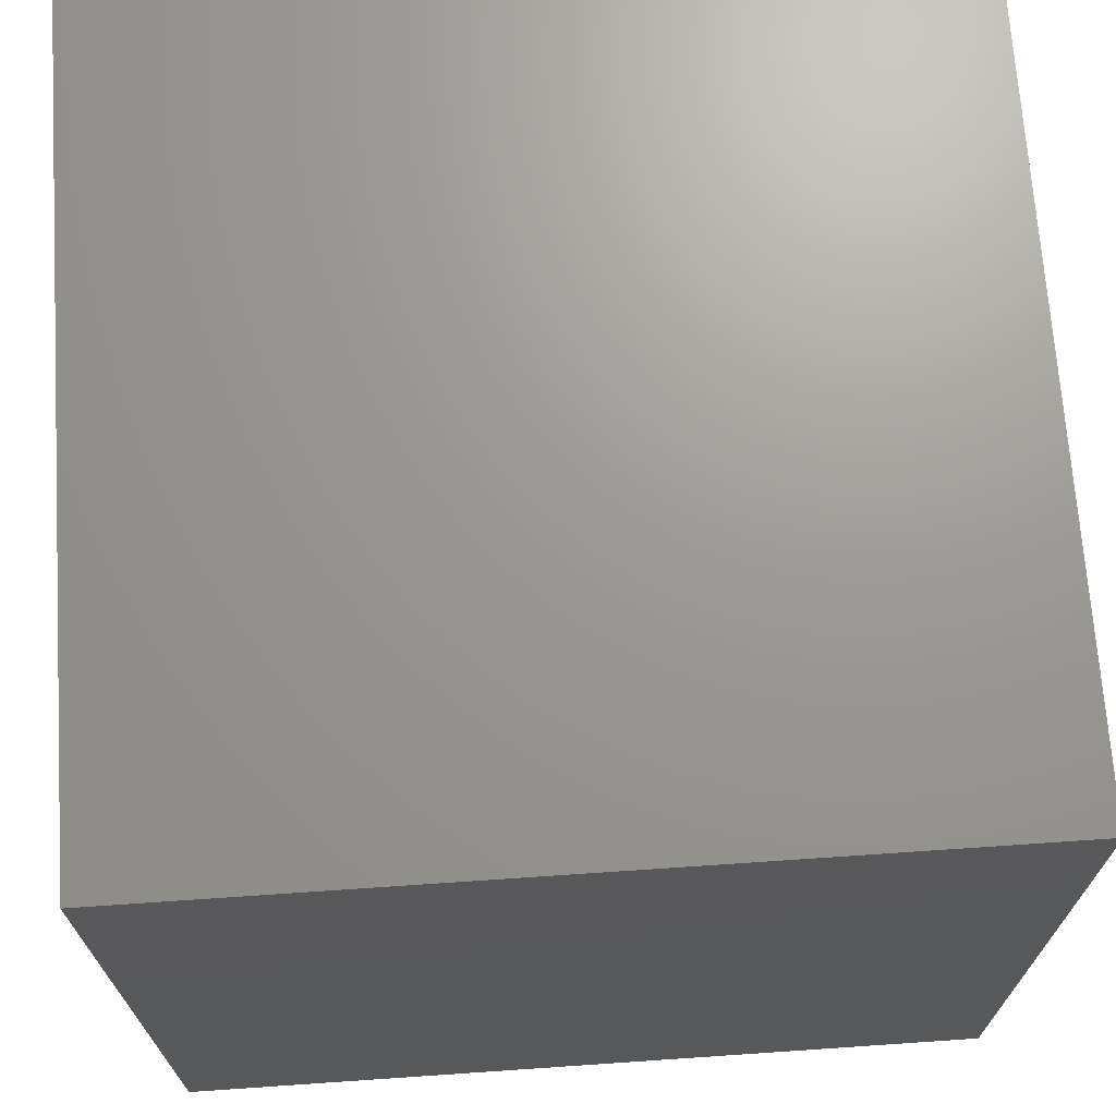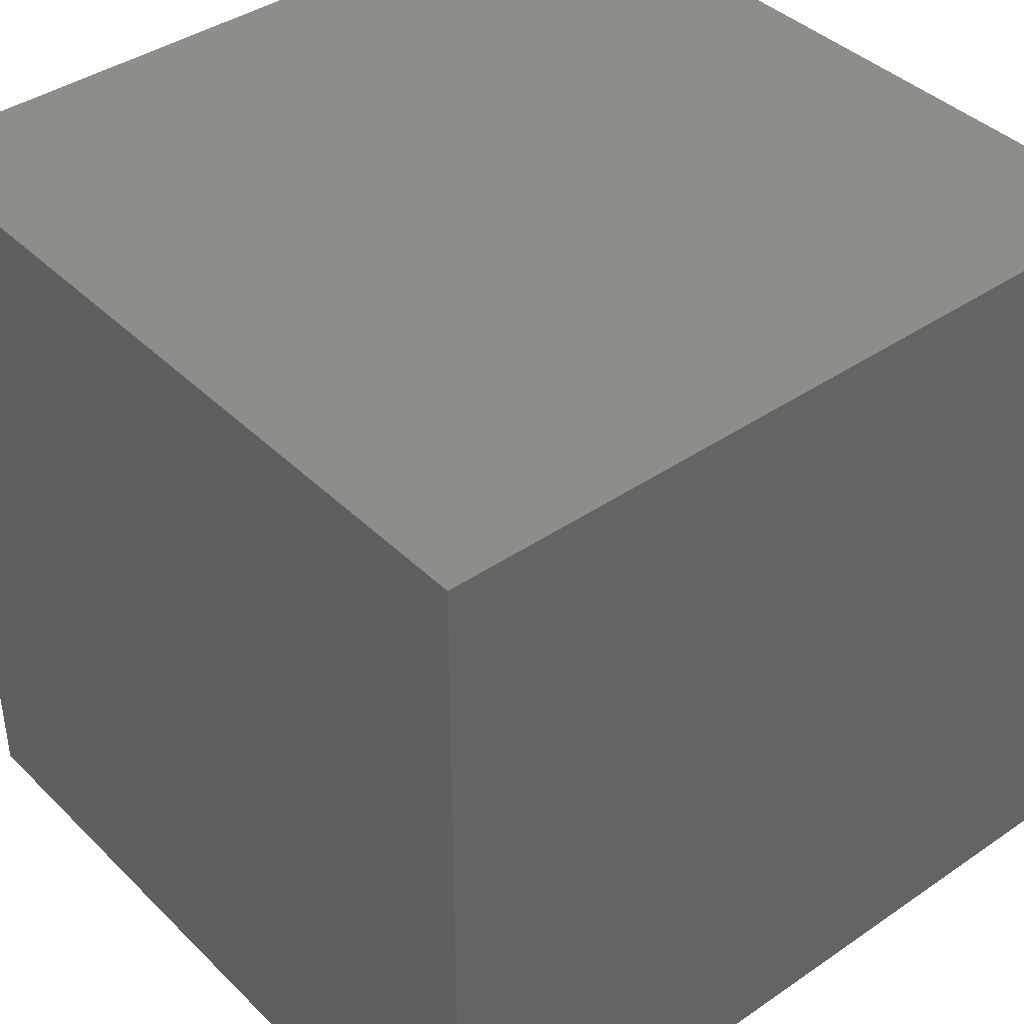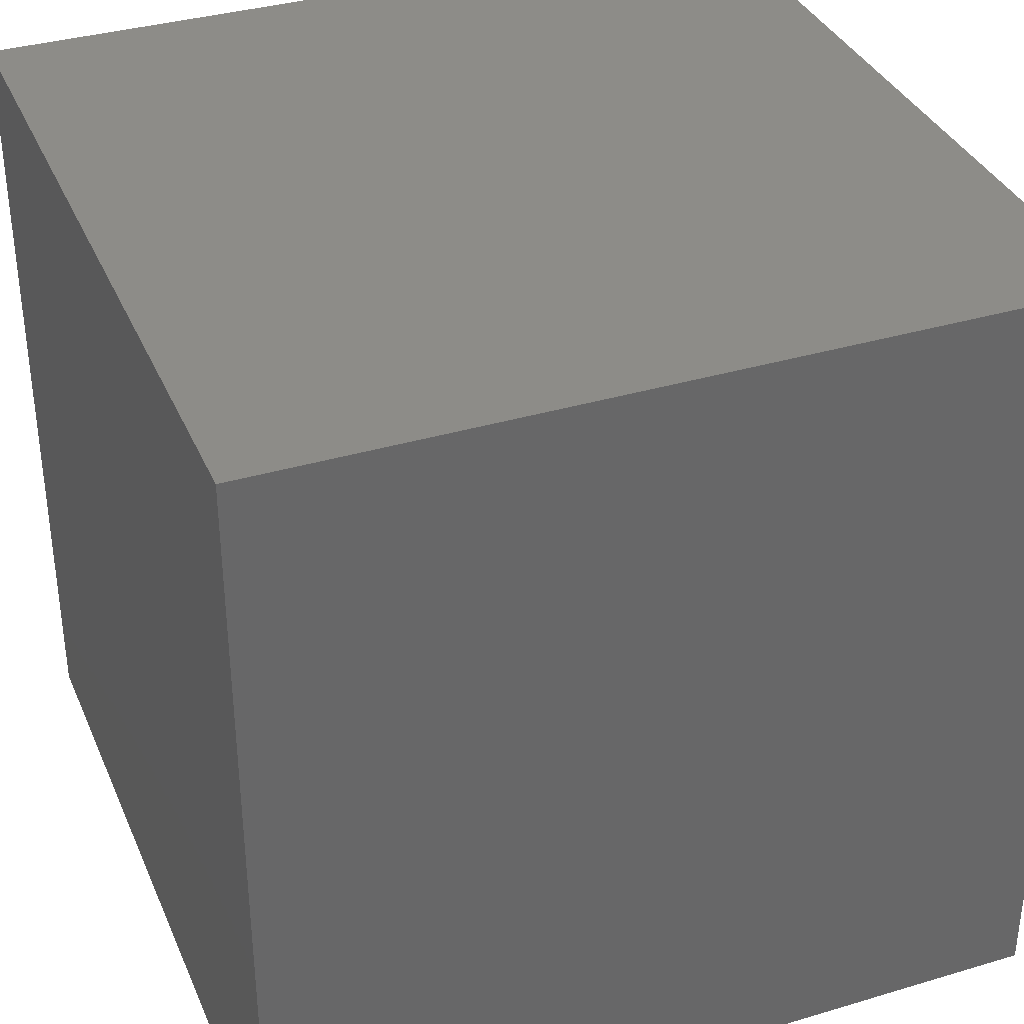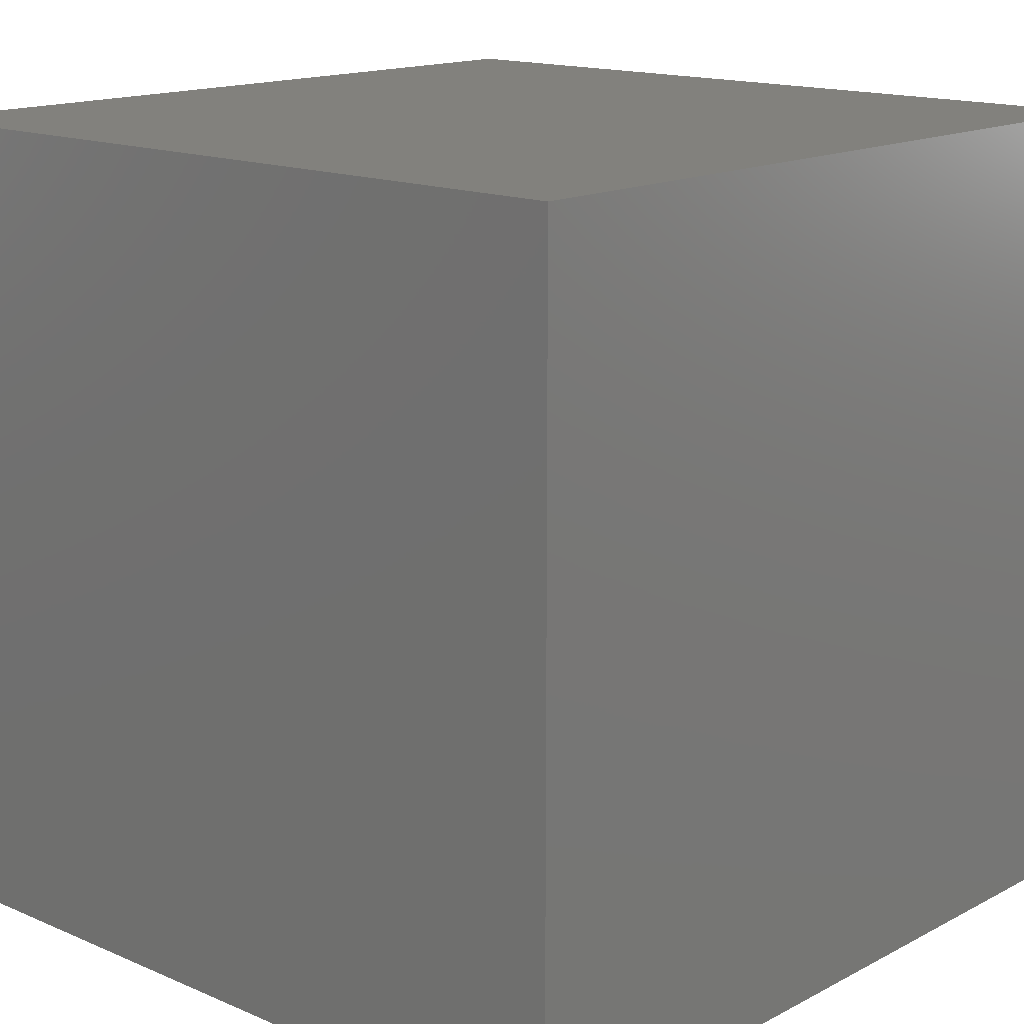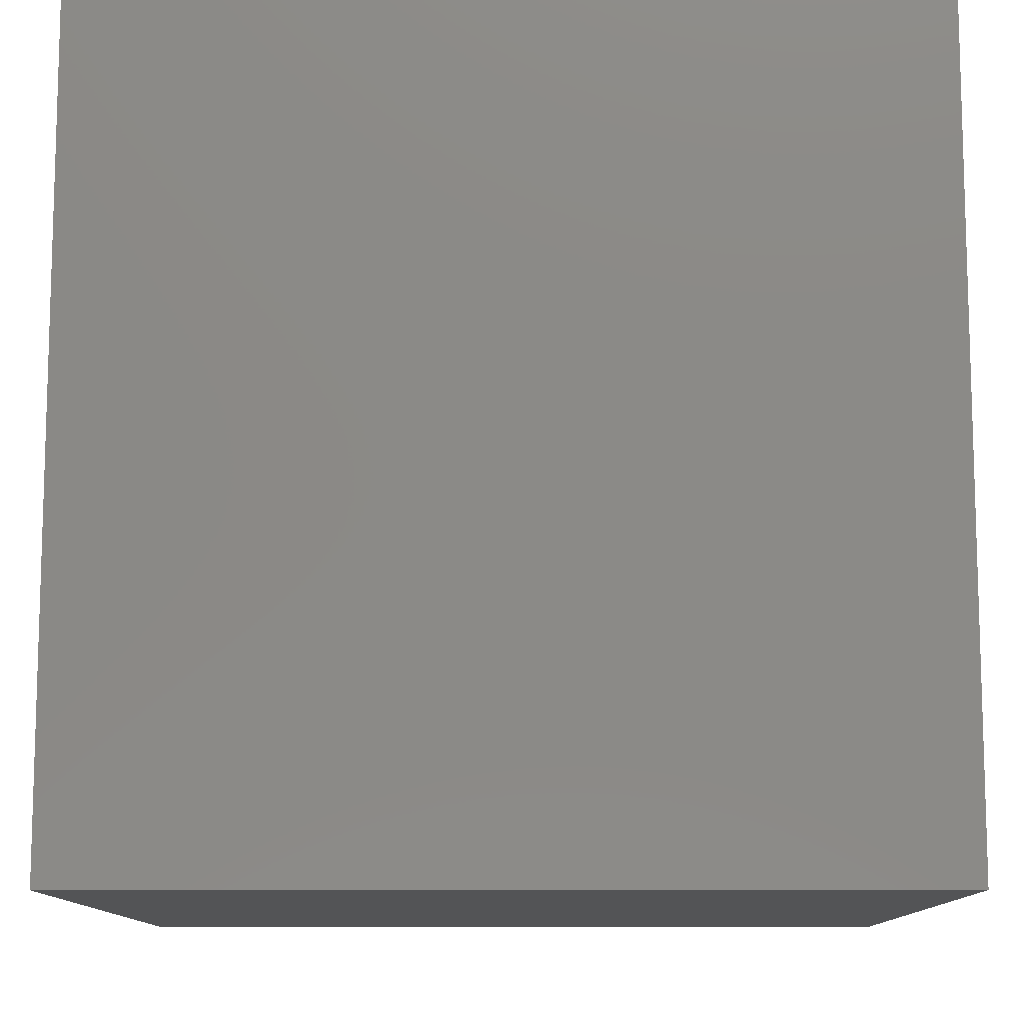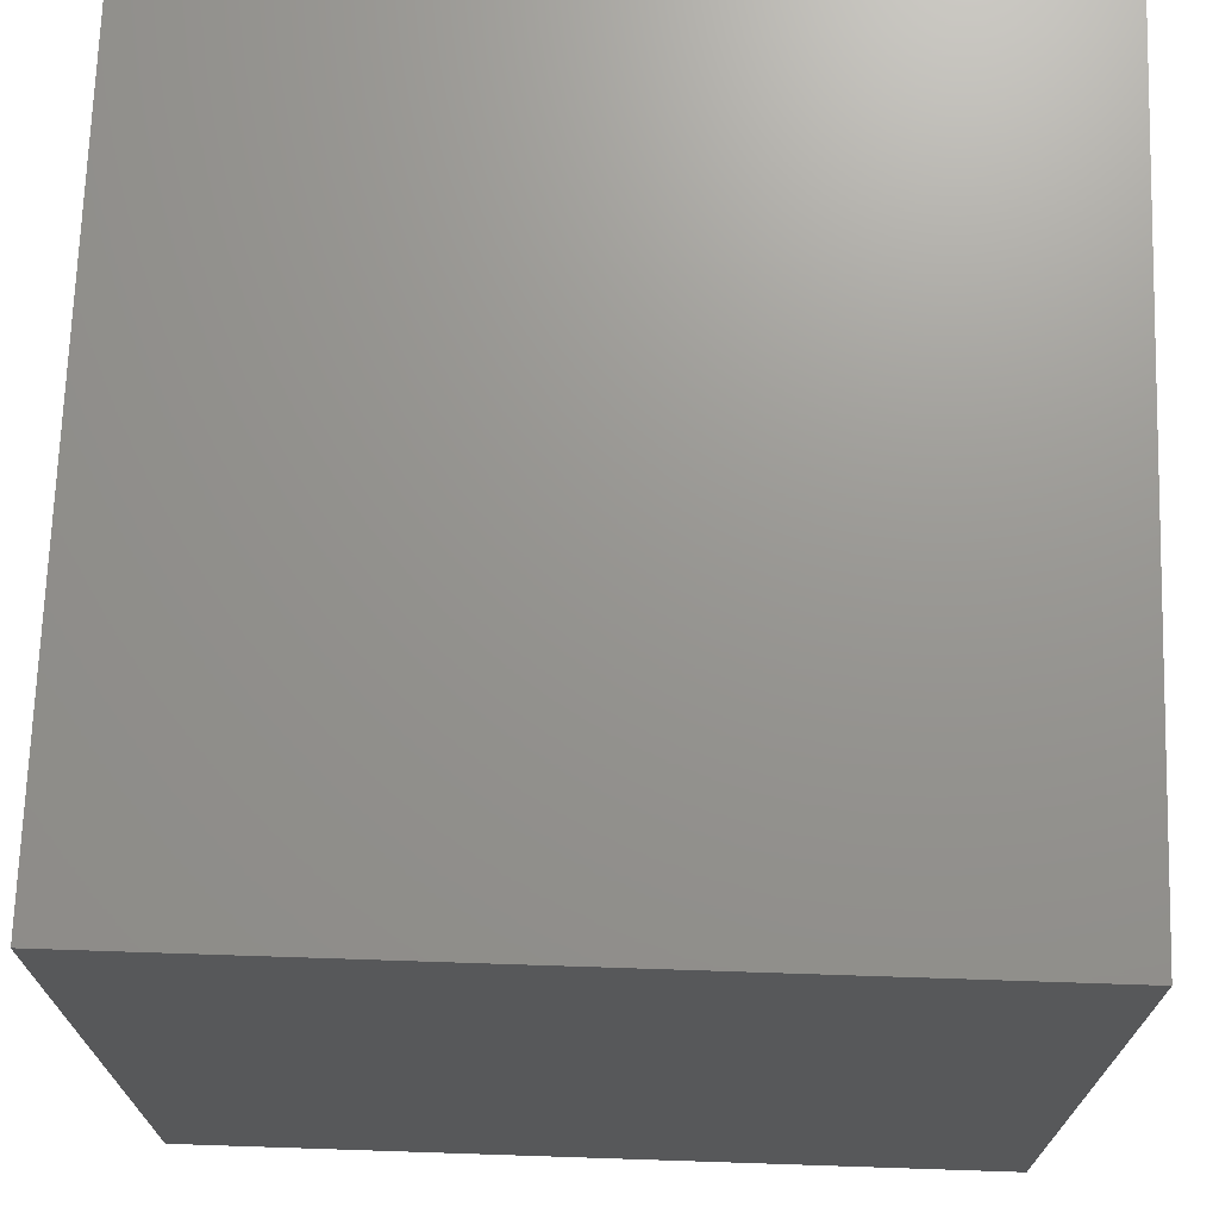
<metadata>
{"format":"stl","ext":"stl","renderer":"f3d","projection":"perspective","resolution":1024,"background":"white","views":[{"elev":69.8,"azim":86.1,"up":"+Z"},{"elev":40.3,"azim":-130.1,"up":"+Z"},{"elev":35.8,"azim":-21.4,"up":"+Y"},{"elev":15.2,"azim":132.2,"up":"+Z"},{"elev":-11.1,"azim":0.4,"up":"+Y"},{"elev":70.8,"azim":91.9,"up":"+Y"}]}
</metadata>
<code>
# stl→obj: 8 verts, 12 faces
v 12 28 1
v 11 28 1
v 12 27 1
v 11 27 1
v 12 27 0
v 11 27 0
v 12 28 0
v 11 28 0
f 1 2 3
f 3 2 4
f 5 6 7
f 7 6 8
f 4 6 3
f 3 6 5
f 2 8 4
f 4 8 6
f 1 7 2
f 2 7 8
f 3 5 1
f 1 5 7

</code>
